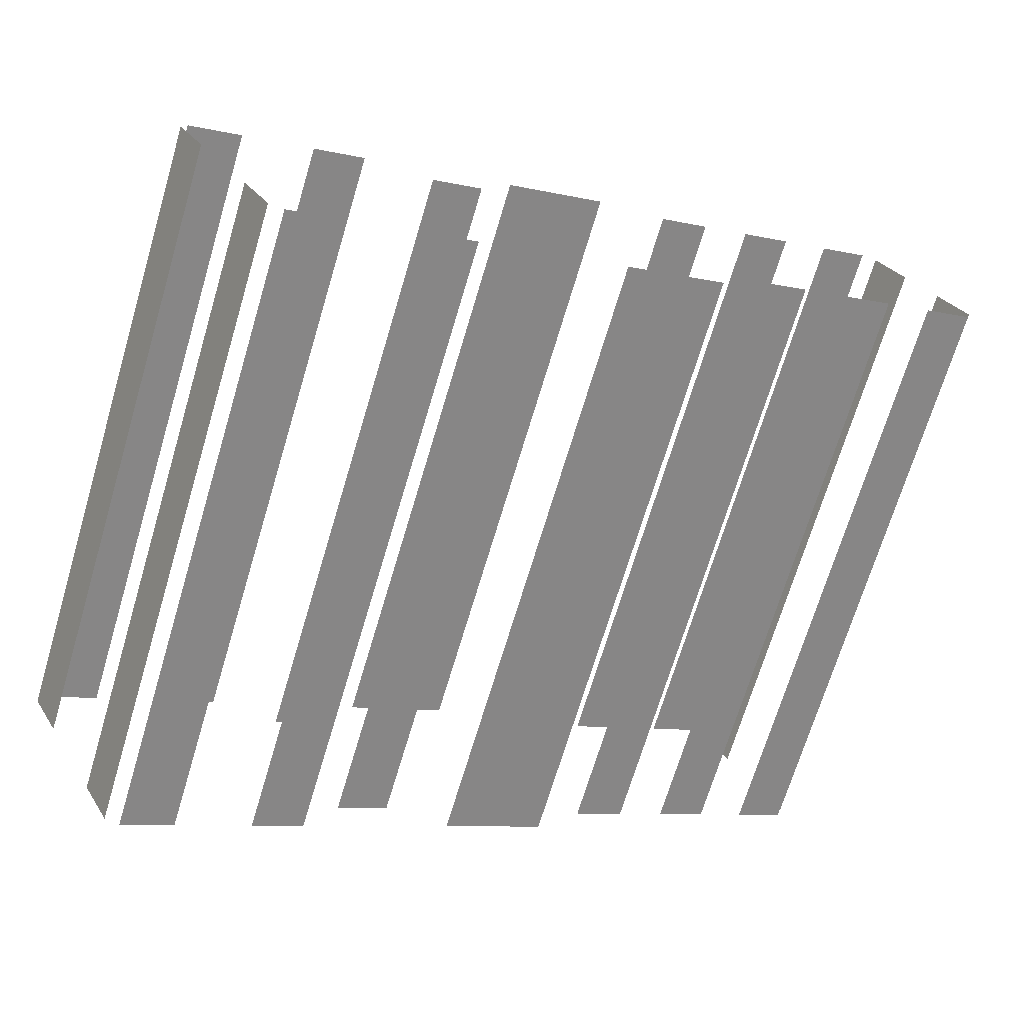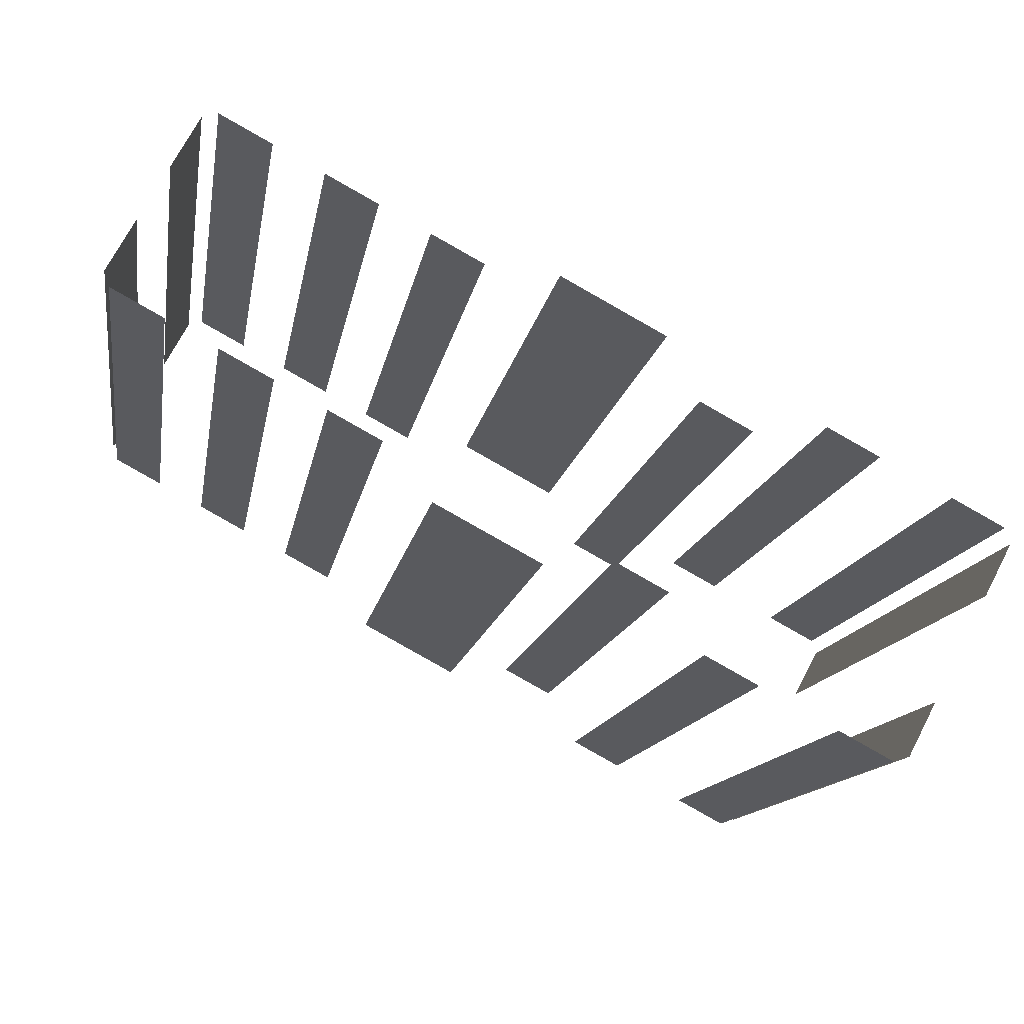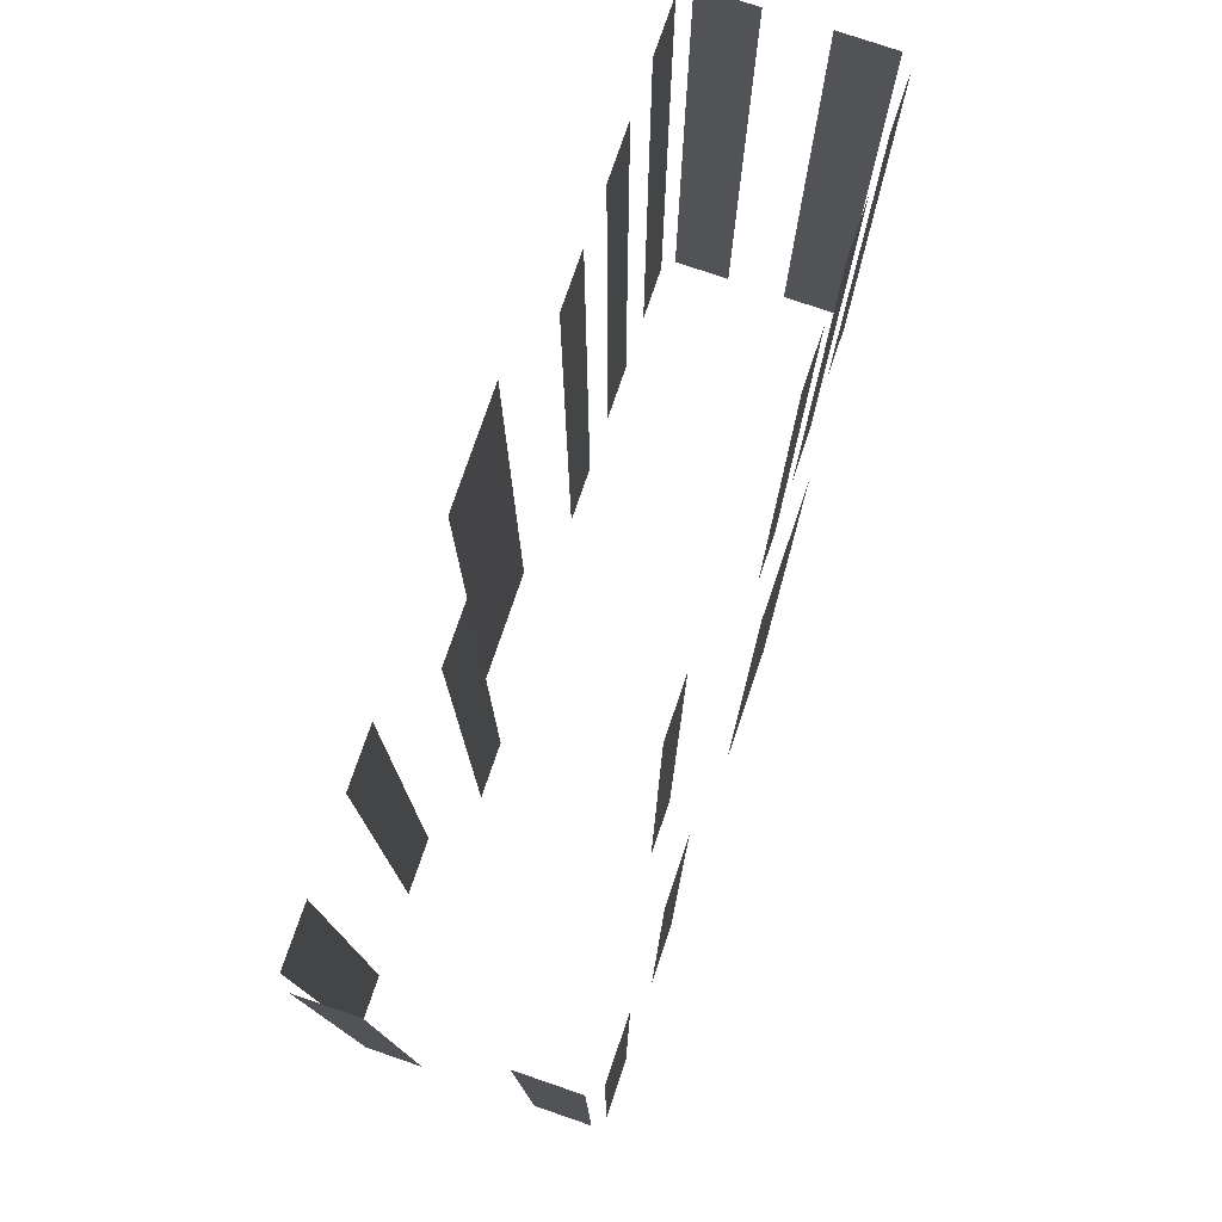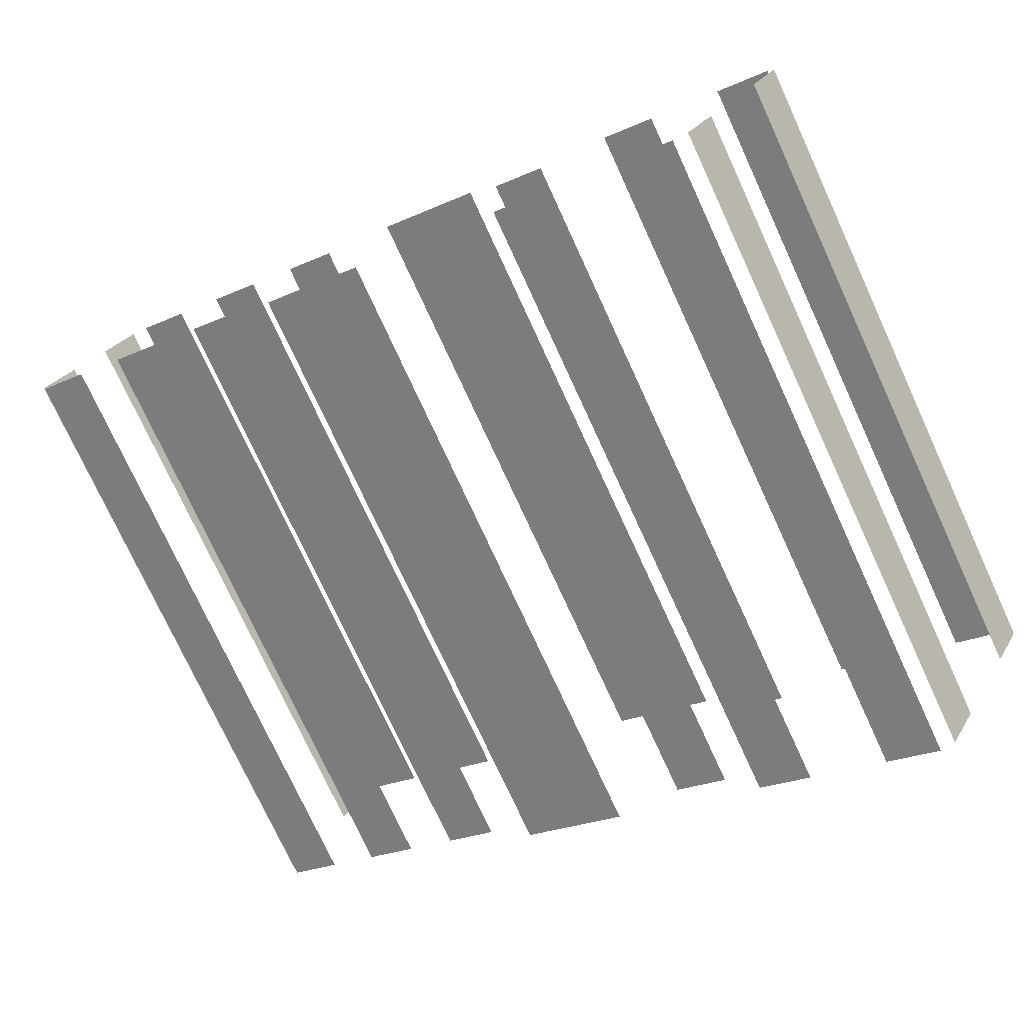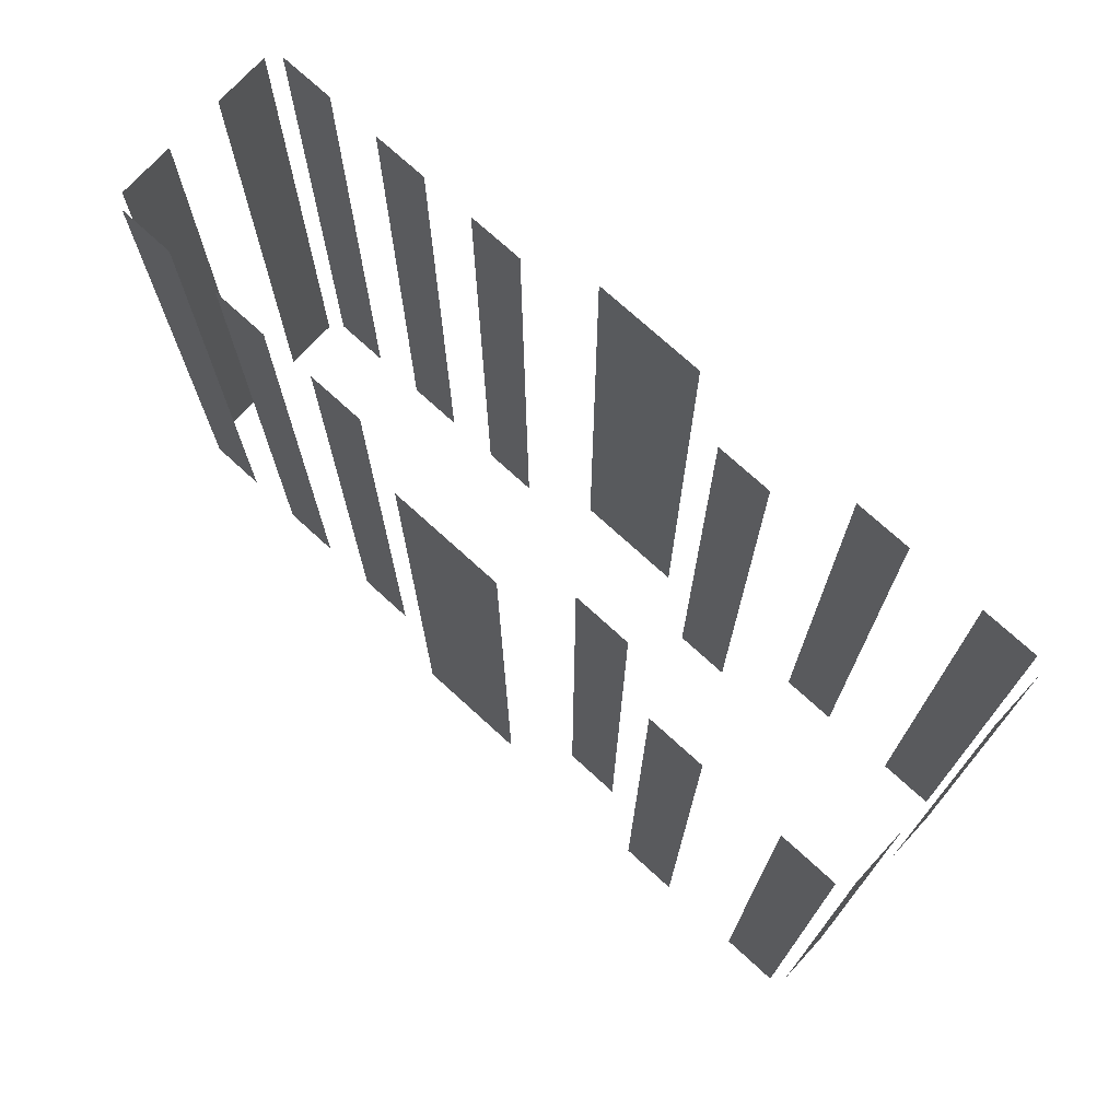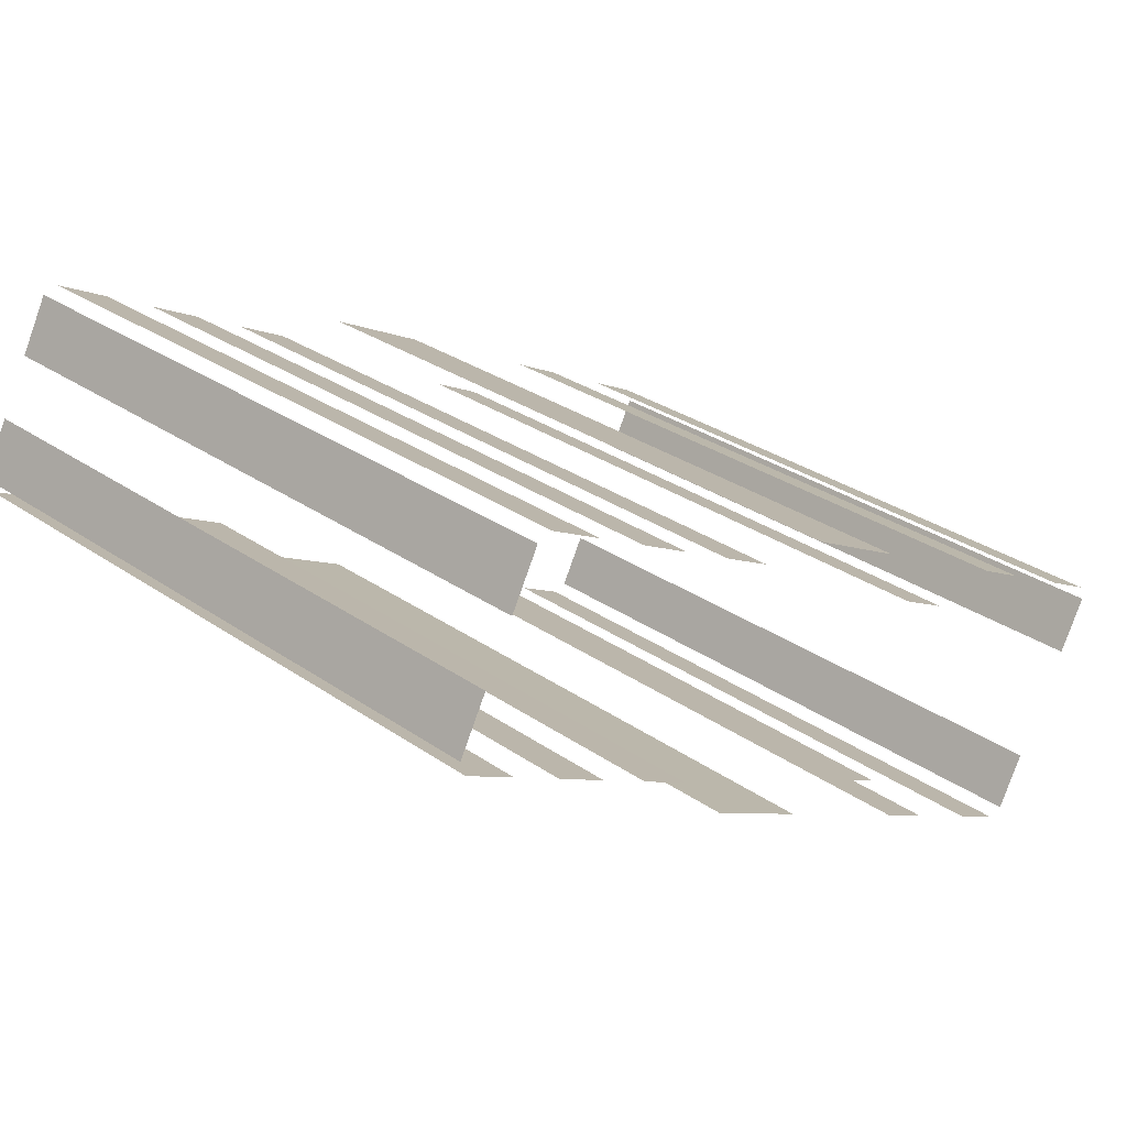
<metadata>
{"format":"obj","ext":"obj","renderer":"f3d","projection":"perspective","resolution":1024,"background":"white","views":[{"elev":-70.1,"azim":163.3,"up":"+Y"},{"elev":-13.2,"azim":-9.2,"up":"+Y"},{"elev":77.1,"azim":80.8,"up":"+Z"},{"elev":-76.0,"azim":24.8,"up":"+Y"},{"elev":73.5,"azim":14.4,"up":"+Z"},{"elev":30.5,"azim":-45.1,"up":"+Y"}]}
</metadata>
<code>
o geometryt000010000010000110010110000110000110100000000100st0
v 372.3 -57.3 67.4
v 373.9 -58.13 67.4
v 373.9 -58.13 86.55
v 372.3 -57.3 86.55
v 375.4 -58.92 67.4
v 376.9 -59.74 67.4
v 376.9 -59.74 86.55
v 375.4 -58.92 86.55
v 378.4 -60.54 67.4
v 379.9 -61.36 67.4
v 379.9 -61.36 86.55
v 378.4 -60.54 86.55
v 373 -55.28 86.55
v 373 -55.28 67.4
v 372.2 -56.83 67.4
v 372.2 -56.83 86.55
v 374.7 -52.12 86.55
v 374.7 -52.12 67.4
v 373.9 -53.67 67.4
v 373.9 -53.67 86.55
v 376.7 -52.81 86.55
v 376.7 -52.81 67.4
v 375.2 -51.98 67.4
v 375.2 -51.98 86.55
v 379.7 -54.43 86.55
v 379.7 -54.43 67.4
v 378.2 -53.6 67.4
v 378.2 -53.6 86.55
v 382.8 -56.05 67.4
v 381.2 -55.22 67.4
v 381.2 -55.22 86.55
v 382.8 -56.05 86.55
v 381.3 -63.05 86.55
v 381.3 -63.05 67.4
v 384.4 -64.7 67.4
v 384.4 -64.7 86.55
v 388 -57.92 86.55
v 388 -57.92 67.4
v 384.9 -56.27 67.4
v 384.9 -56.27 86.55
v 386.4 -64.55 86.55
v 386.4 -64.55 67.4
v 388 -65.37 67.4
v 388 -65.37 86.55
v 390.5 -60.64 86.55
v 390.5 -60.64 67.4
v 389 -59.81 67.4
v 389 -59.81 86.55
v 389 -67.11 86.55
v 389 -67.11 67.4
v 390.5 -67.94 67.4
v 390.5 -67.94 86.55
v 392.7 -69.13 86.55
v 392.7 -69.13 67.4
v 394.3 -69.96 67.4
v 394.3 -69.96 86.55
v 394.2 -61.23 86.55
v 394.2 -61.23 67.4
v 392.7 -60.4 67.4
v 392.7 -60.4 86.55
v 397.9 -63.18 67.4
v 396.4 -62.35 67.4
v 396.4 -62.35 86.55
v 397.9 -63.18 86.55
v 394.8 -69.82 86.55
v 394.8 -69.82 67.4
v 395.6 -68.27 67.4
v 395.6 -68.27 86.55
v 397.2 -65.19 67.4
v 398 -63.64 67.4
v 398 -63.64 86.55
v 397.2 -65.19 86.55
f 1 2 3
f 4 1 3
f 9 10 11
f 12 9 11
f 13 14 15
f 13 15 16
f 17 18 19
f 17 19 20
f 21 22 23
f 21 23 24
f 25 26 27
f 25 27 28
f 29 30 31
f 32 29 31
f 33 34 35
f 33 35 36
f 37 38 39
f 37 39 40
f 45 46 47
f 45 47 48
f 49 50 51
f 49 51 52
f 53 54 55
f 53 55 56
f 57 58 59
f 57 59 60
f 61 62 63
f 64 61 63
f 65 66 67
f 65 67 68
f 69 70 71
f 72 69 71
f 5 6 7
f 8 5 7
f 41 42 43
f 41 43 44

</code>
